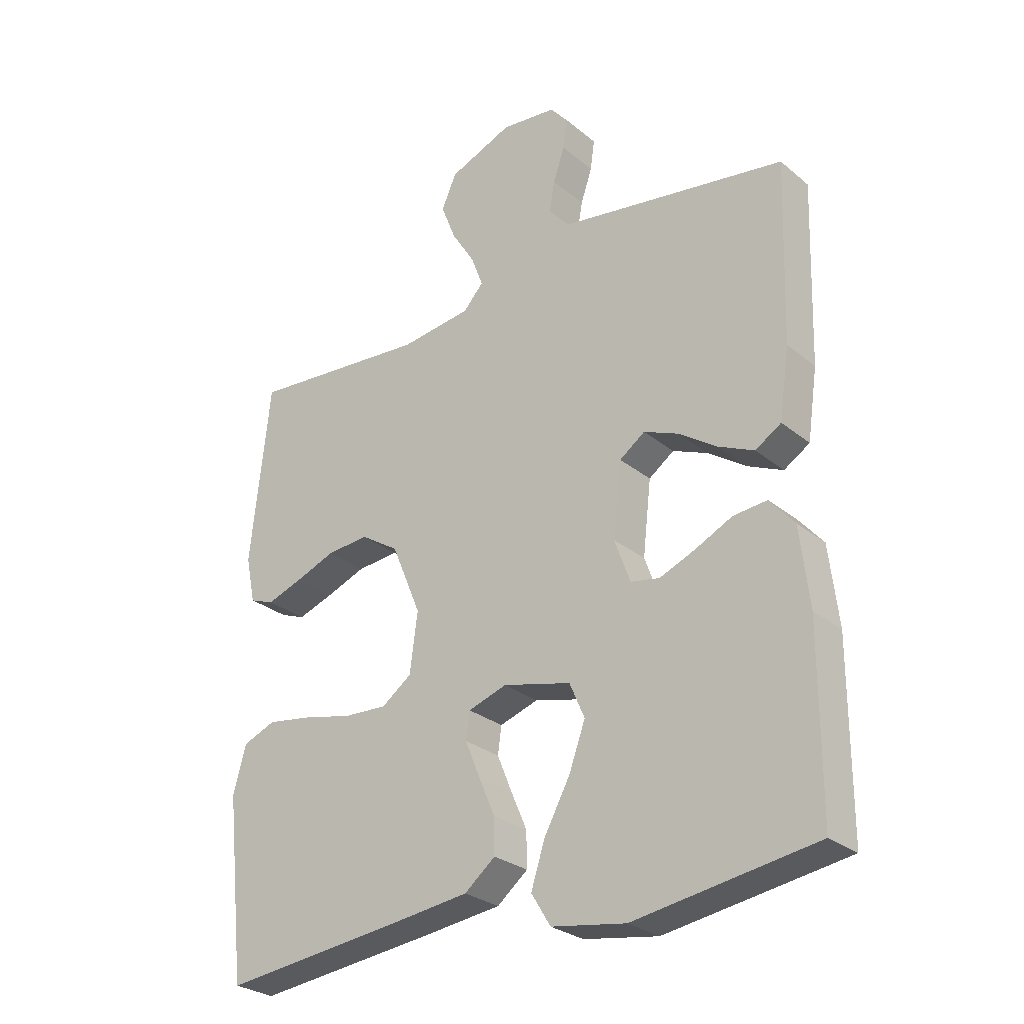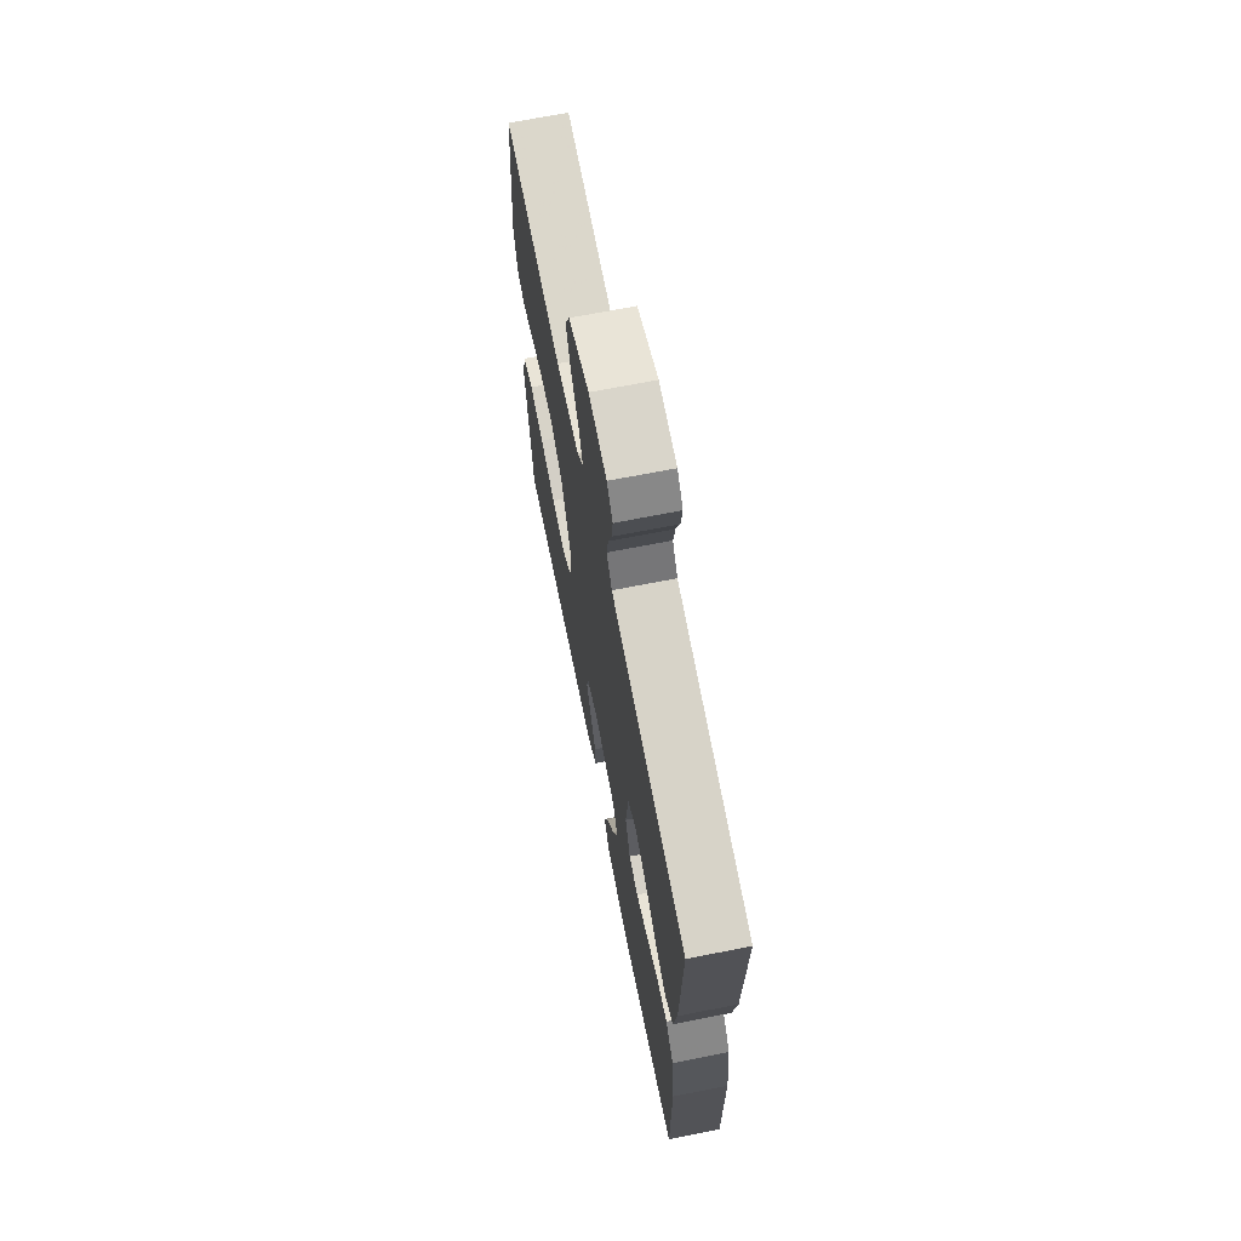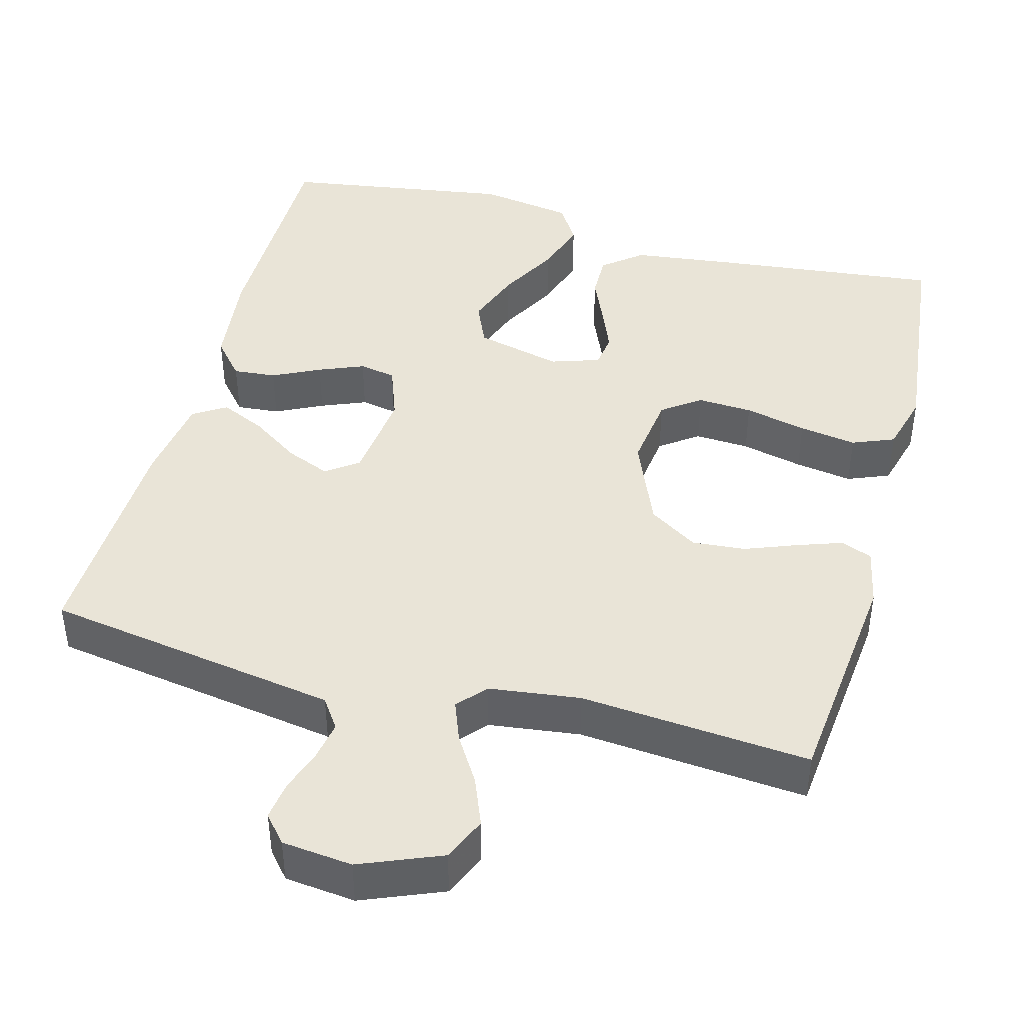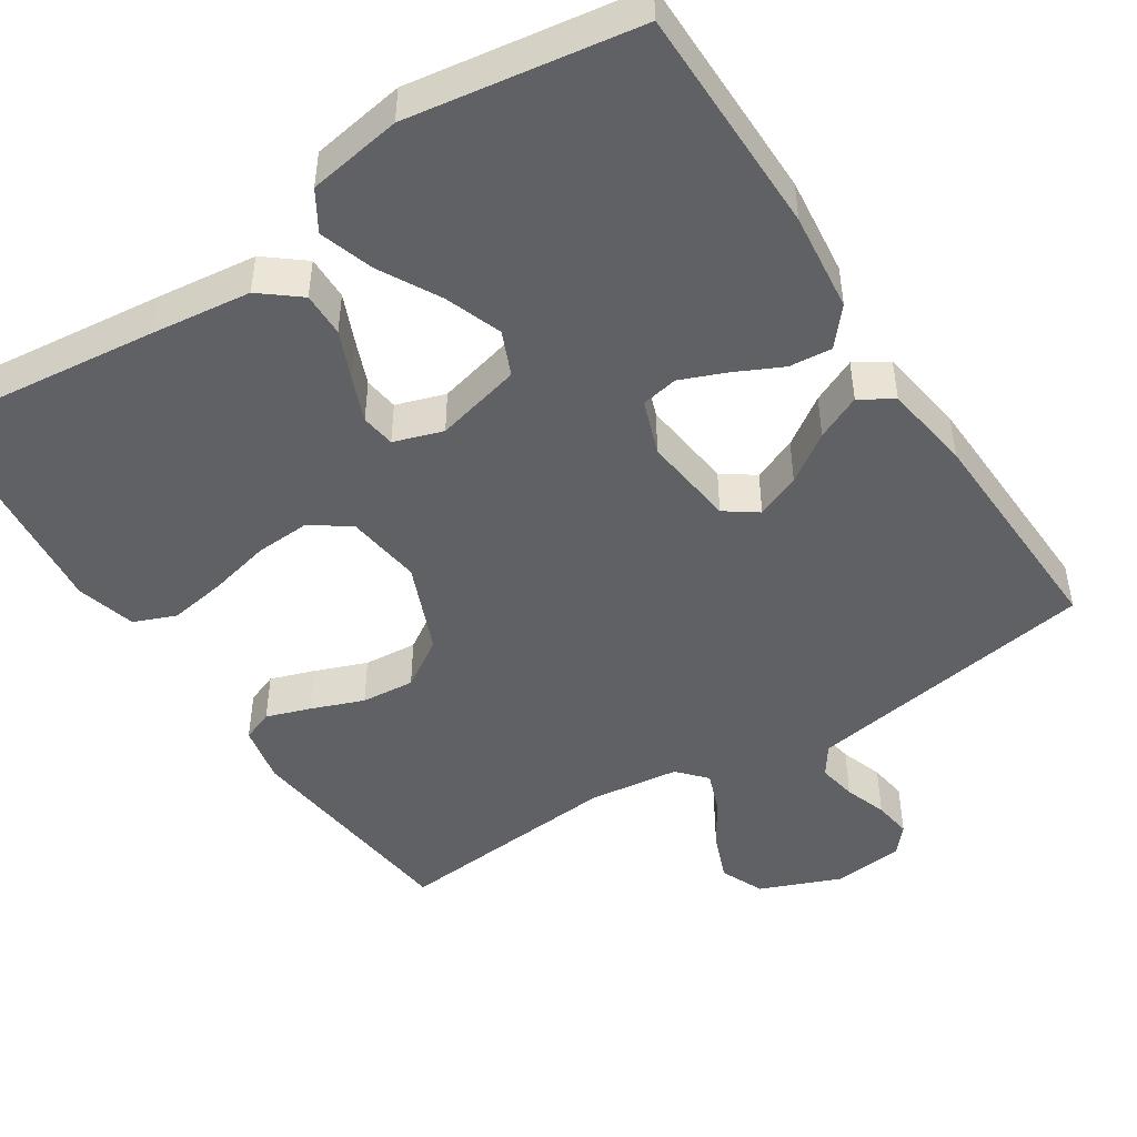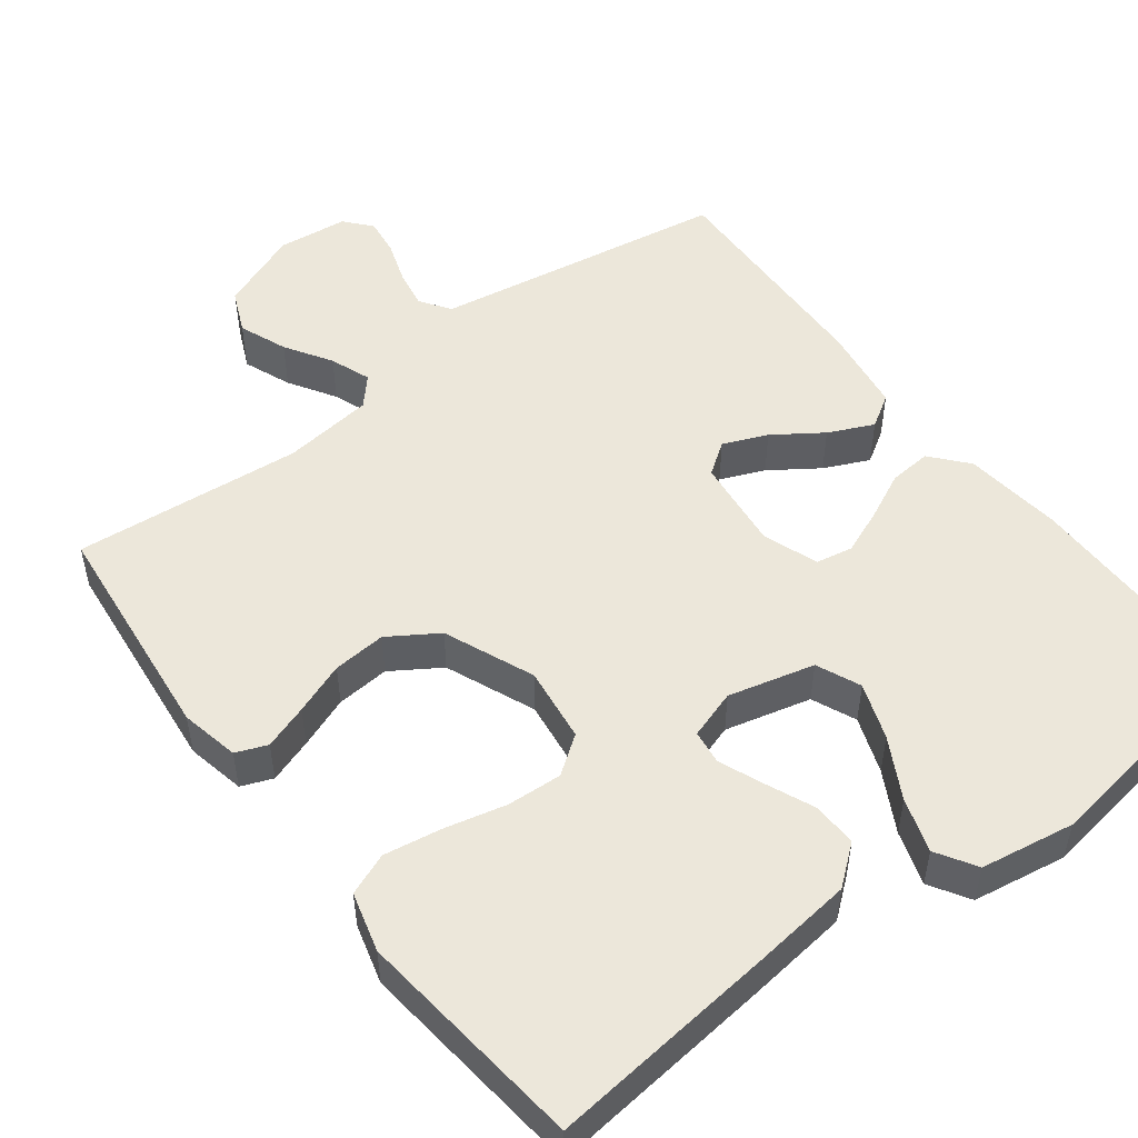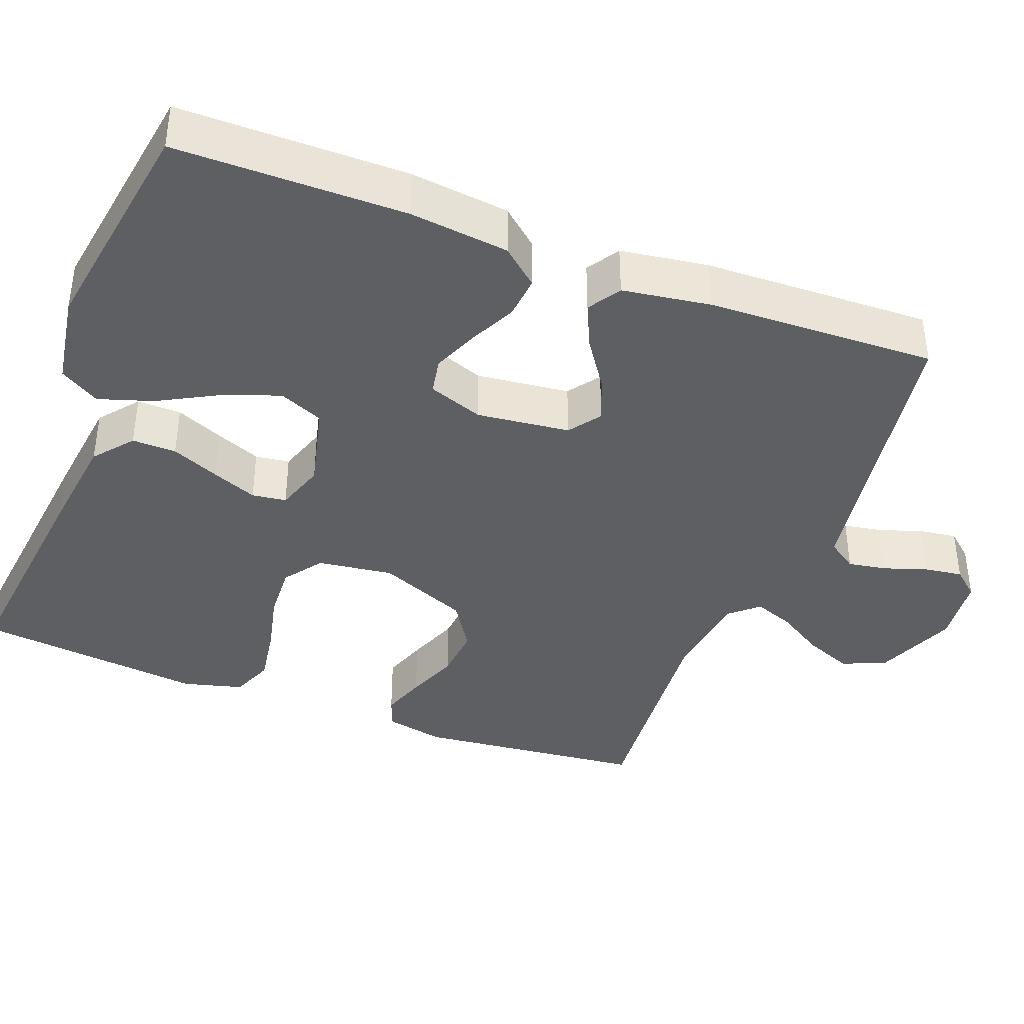
<metadata>
{"format":"obj","ext":"obj","renderer":"f3d","projection":"perspective","resolution":1024,"background":"white","views":[{"elev":-27.9,"azim":-140.9,"up":"+Z"},{"elev":68.8,"azim":-101.2,"up":"+Z"},{"elev":43.4,"azim":15.0,"up":"+Y"},{"elev":-47.3,"azim":-147.0,"up":"+Y"},{"elev":51.0,"azim":142.8,"up":"+Y"},{"elev":-39.6,"azim":-111.0,"up":"+Y"}]}
</metadata>
<code>
v 0.5 0.07 -0.5
v 0.2 0.07 -0.467
v 0.069 0.07 -0.451
v 0.018 0.07 -0.41
v 0.019 0.07 -0.352
v 0.046 0.07 -0.289
v 0.07 0.07 -0.23
v 0.064 0.07 -0.185
v 0 0.07 -0.164
v -0.113 0.07 -0.192
v -0.138 0.07 -0.25
v -0.111 0.07 -0.324
v -0.068 0.07 -0.403
v -0.045 0.07 -0.474
v -0.077 0.07 -0.526
v -0.2 0.07 -0.546
v -0.5 0.07 -0.5
v -0.501 0.07 -0.2
v -0.486 0.07 -0.07
v -0.445 0.07 -0.022
v -0.389 0.07 -0.027
v -0.327 0.07 -0.057
v -0.268 0.07 -0.081
v -0.22 0.07 -0.072
v -0.194 0.07 0
v -0.208 0.07 0.122
v -0.25 0.07 0.152
v -0.308 0.07 0.128
v -0.371 0.07 0.085
v -0.43 0.07 0.058
v -0.473 0.07 0.085
v -0.49 0.07 0.2
v -0.5 0.07 0.5
v -0.2 0.07 0.548
v -0.114 0.07 0.562
v -0.087 0.07 0.601
v -0.096 0.07 0.652
v -0.115 0.07 0.708
v -0.122 0.07 0.758
v -0.092 0.07 0.793
v 0 0.07 0.803
v 0.106 0.07 0.76
v 0.131 0.07 0.703
v 0.106 0.07 0.64
v 0.068 0.07 0.579
v 0.048 0.07 0.526
v 0.081 0.07 0.489
v 0.2 0.07 0.474
v 0.5 0.07 0.5
v 0.532 0.07 0.2
v 0.516 0.07 0.123
v 0.475 0.07 0.107
v 0.417 0.07 0.127
v 0.349 0.07 0.153
v 0.279 0.07 0.159
v 0.215 0.07 0.118
v 0.166 0.07 0
v 0.179 0.07 -0.099
v 0.229 0.07 -0.135
v 0.301 0.07 -0.131
v 0.382 0.07 -0.112
v 0.457 0.07 -0.1
v 0.512 0.07 -0.122
v 0.533 0.07 -0.2
v 0.5 0 -0.5
v 0.2 0 -0.467
v 0.069 0 -0.451
v 0.018 0 -0.41
v 0.019 0 -0.352
v 0.046 0 -0.289
v 0.07 0 -0.23
v 0.064 0 -0.185
v 0 0 -0.164
v -0.113 0 -0.192
v -0.138 0 -0.25
v -0.111 0 -0.324
v -0.068 0 -0.403
v -0.045 0 -0.474
v -0.077 0 -0.526
v -0.2 0 -0.546
v -0.5 0 -0.5
v -0.501 0 -0.2
v -0.486 0 -0.07
v -0.445 0 -0.022
v -0.389 0 -0.027
v -0.327 0 -0.057
v -0.268 0 -0.081
v -0.22 0 -0.072
v -0.194 0 0
v -0.208 0 0.122
v -0.25 0 0.152
v -0.308 0 0.128
v -0.371 0 0.085
v -0.43 0 0.058
v -0.473 0 0.085
v -0.49 0 0.2
v -0.5 0 0.5
v -0.2 0 0.548
v -0.114 0 0.562
v -0.087 0 0.601
v -0.096 0 0.652
v -0.115 0 0.708
v -0.122 0 0.758
v -0.092 0 0.793
v 0 0 0.803
v 0.106 0 0.76
v 0.131 0 0.703
v 0.106 0 0.64
v 0.068 0 0.579
v 0.048 0 0.526
v 0.081 0 0.489
v 0.2 0 0.474
v 0.5 0 0.5
v 0.532 0 0.2
v 0.516 0 0.123
v 0.475 0 0.107
v 0.417 0 0.127
v 0.349 0 0.153
v 0.279 0 0.159
v 0.215 0 0.118
v 0.166 0 0
v 0.179 0 -0.099
v 0.229 0 -0.135
v 0.301 0 -0.131
v 0.382 0 -0.112
v 0.457 0 -0.1
v 0.512 0 -0.122
v 0.533 0 -0.2
f 60 61 62 63
f 59 60 63 64
f 51 52 53 54
f 49 50 51 54
f 48 49 54 55
f 47 48 55 56
f 42 43 44 45
f 42 45 46
f 41 42 46
f 40 41 46
f 37 38 39 40
f 36 37 40 46
f 35 36 46 47
f 31 32 33 34
f 28 29 30 31
f 27 28 31 34
f 26 27 34 35
f 19 20 21 22
f 19 22 23
f 18 19 23
f 17 18 23 24
f 15 16 17 24
f 12 13 14 15
f 11 12 15 24
f 3 4 5 6
f 3 6 7
f 2 3 7
f 59 64 1 2
f 58 59 2 7
f 57 58 7 8
f 56 57 8 9
f 47 56 9 10
f 25 26 35 47
f 24 25 47
f 10 11 24 47
f 127 126 125 124
f 128 127 124 123
f 118 117 116 115
f 118 115 114 113
f 119 118 113 112
f 120 119 112 111
f 109 108 107 106
f 110 109 106
f 110 106 105
f 110 105 104
f 104 103 102 101
f 110 104 101 100
f 111 110 100 99
f 98 97 96 95
f 95 94 93 92
f 98 95 92 91
f 99 98 91 90
f 86 85 84 83
f 87 86 83
f 87 83 82
f 88 87 82 81
f 88 81 80 79
f 79 78 77 76
f 88 79 76 75
f 70 69 68 67
f 71 70 67
f 71 67 66
f 66 65 128 123
f 71 66 123 122
f 72 71 122 121
f 73 72 121 120
f 74 73 120 111
f 111 99 90 89
f 111 89 88
f 111 88 75 74
f 1 65 66 2
f 2 66 67 3
f 3 67 68 4
f 4 68 69 5
f 5 69 70 6
f 6 70 71 7
f 7 71 72 8
f 8 72 73 9
f 9 73 74 10
f 10 74 75 11
f 11 75 76 12
f 12 76 77 13
f 13 77 78 14
f 14 78 79 15
f 15 79 80 16
f 16 80 81 17
f 17 81 82 18
f 18 82 83 19
f 19 83 84 20
f 20 84 85 21
f 21 85 86 22
f 22 86 87 23
f 23 87 88 24
f 24 88 89 25
f 25 89 90 26
f 26 90 91 27
f 27 91 92 28
f 28 92 93 29
f 29 93 94 30
f 30 94 95 31
f 31 95 96 32
f 32 96 97 33
f 33 97 98 34
f 34 98 99 35
f 35 99 100 36
f 36 100 101 37
f 37 101 102 38
f 38 102 103 39
f 39 103 104 40
f 40 104 105 41
f 41 105 106 42
f 42 106 107 43
f 43 107 108 44
f 44 108 109 45
f 45 109 110 46
f 46 110 111 47
f 47 111 112 48
f 48 112 113 49
f 49 113 114 50
f 50 114 115 51
f 51 115 116 52
f 52 116 117 53
f 53 117 118 54
f 54 118 119 55
f 55 119 120 56
f 56 120 121 57
f 57 121 122 58
f 58 122 123 59
f 59 123 124 60
f 60 124 125 61
f 61 125 126 62
f 62 126 127 63
f 63 127 128 64
f 64 128 65 1

</code>
